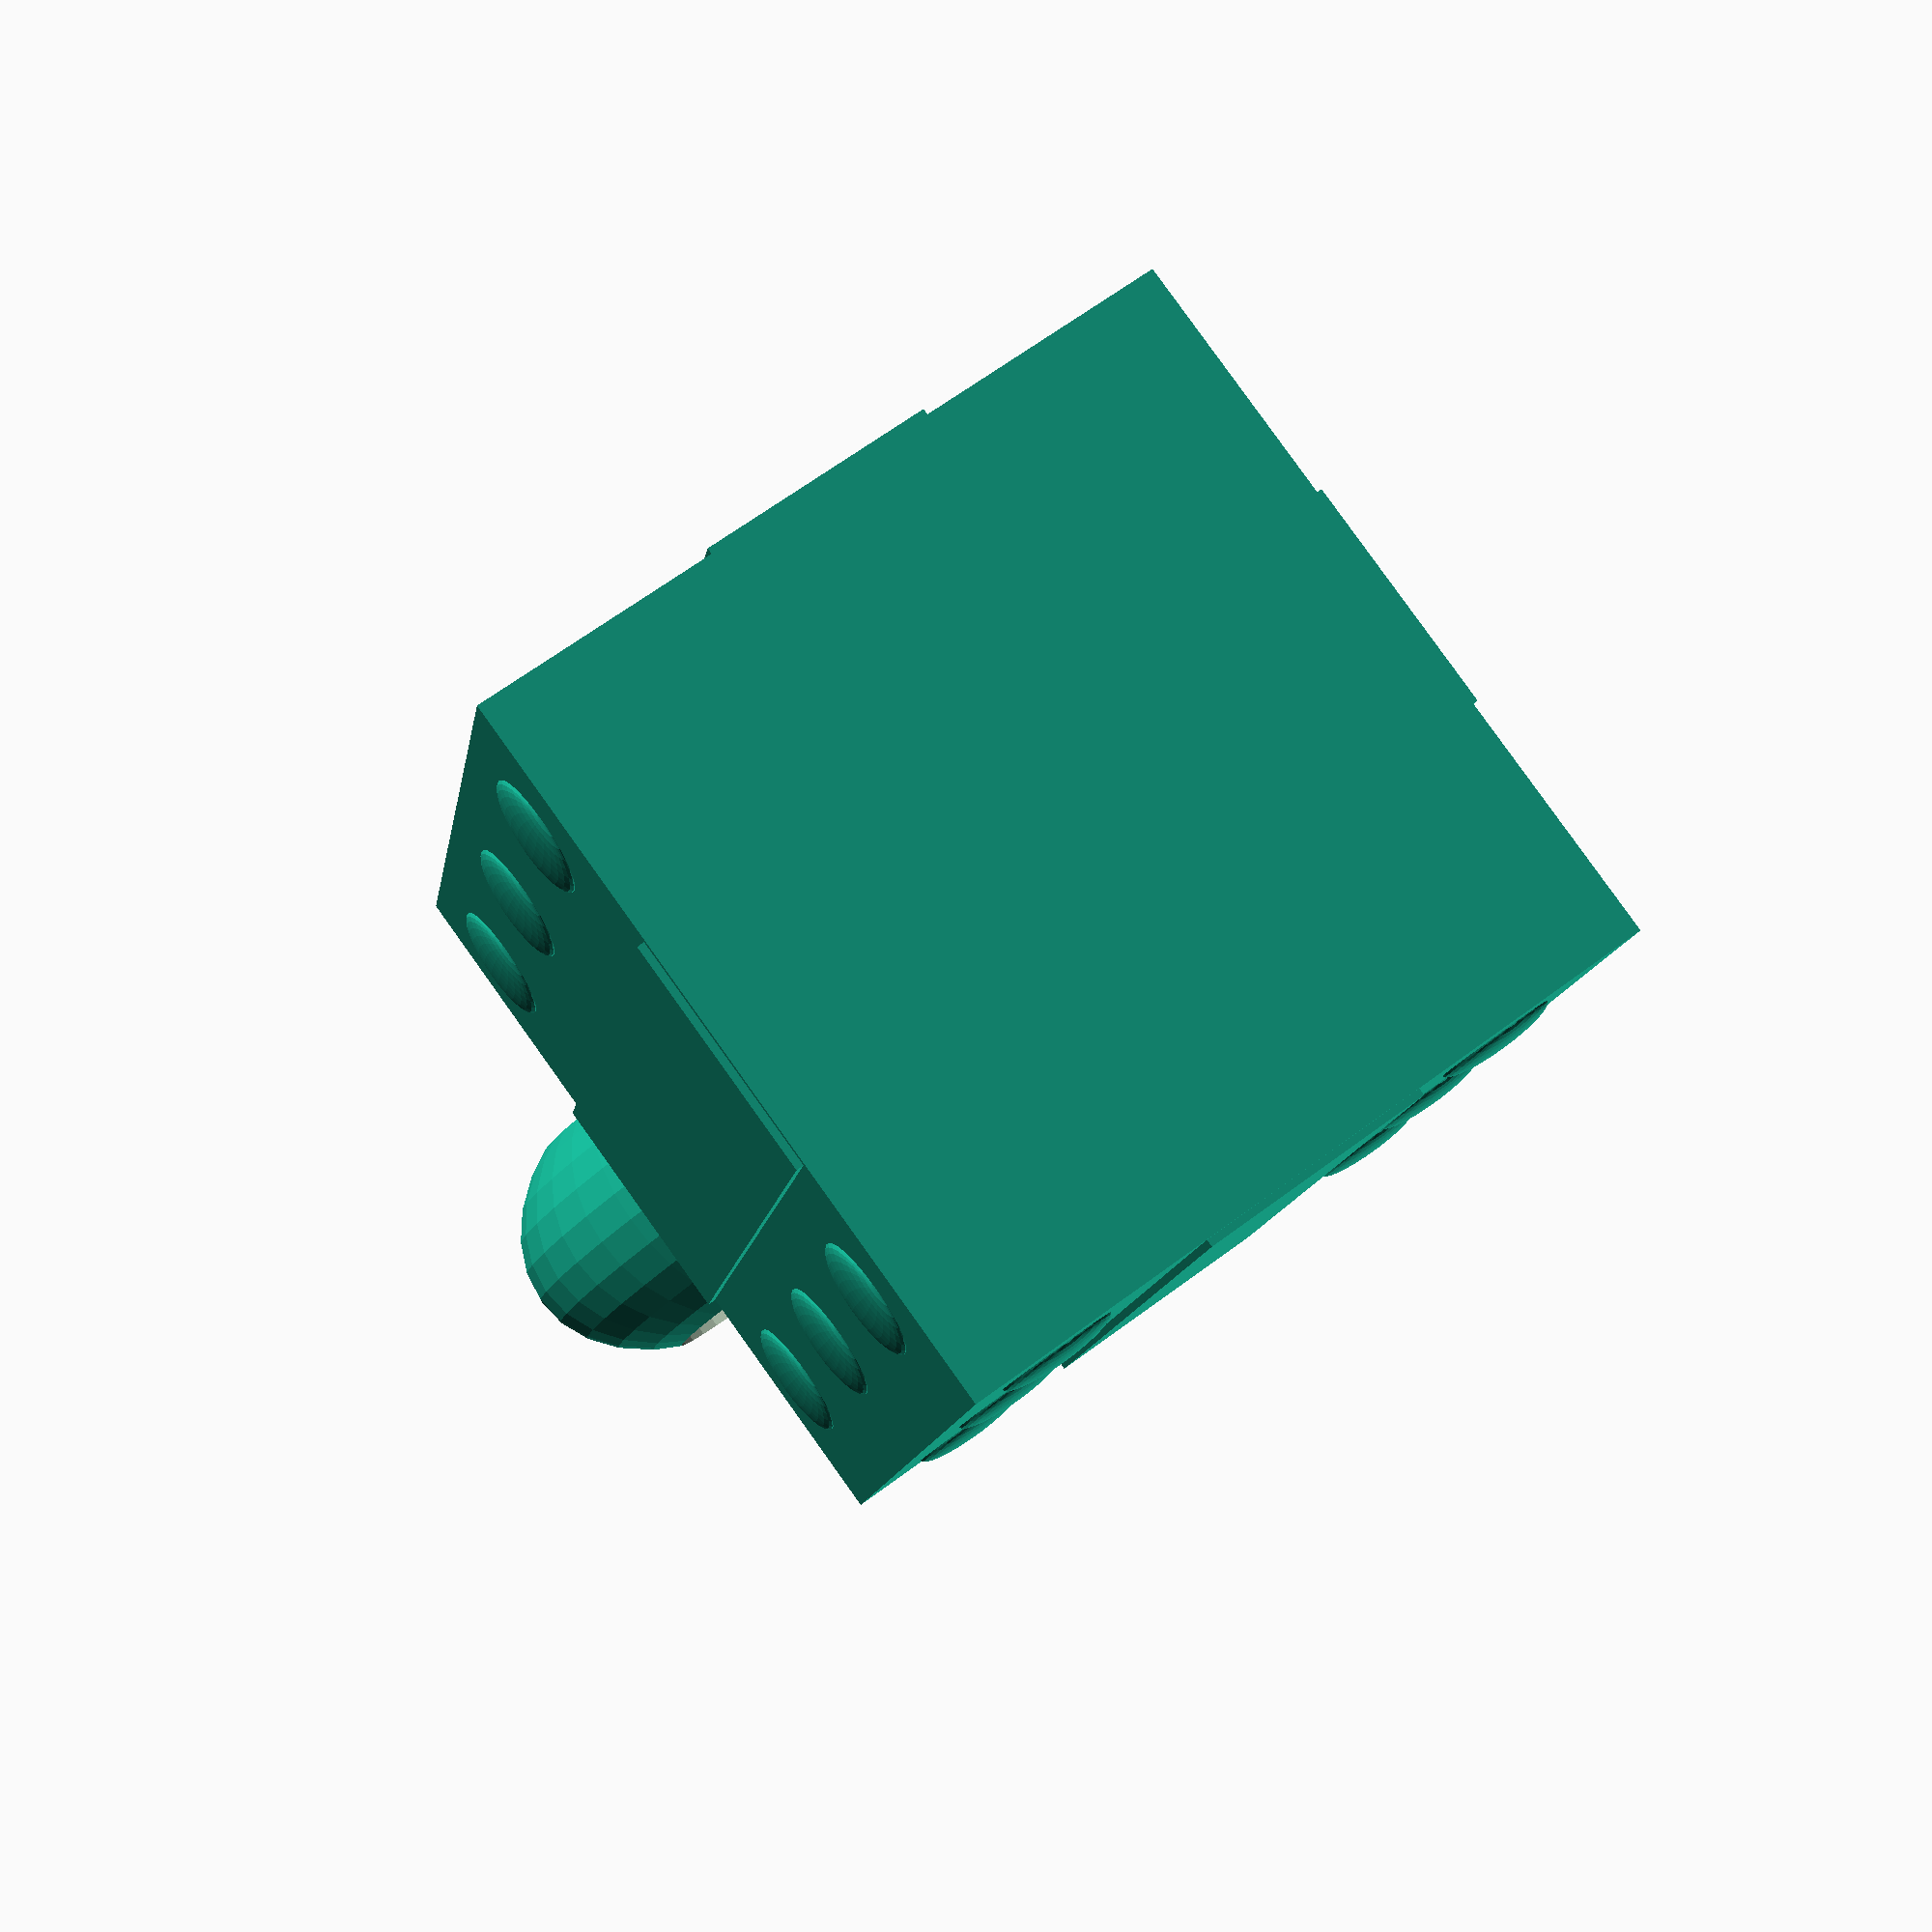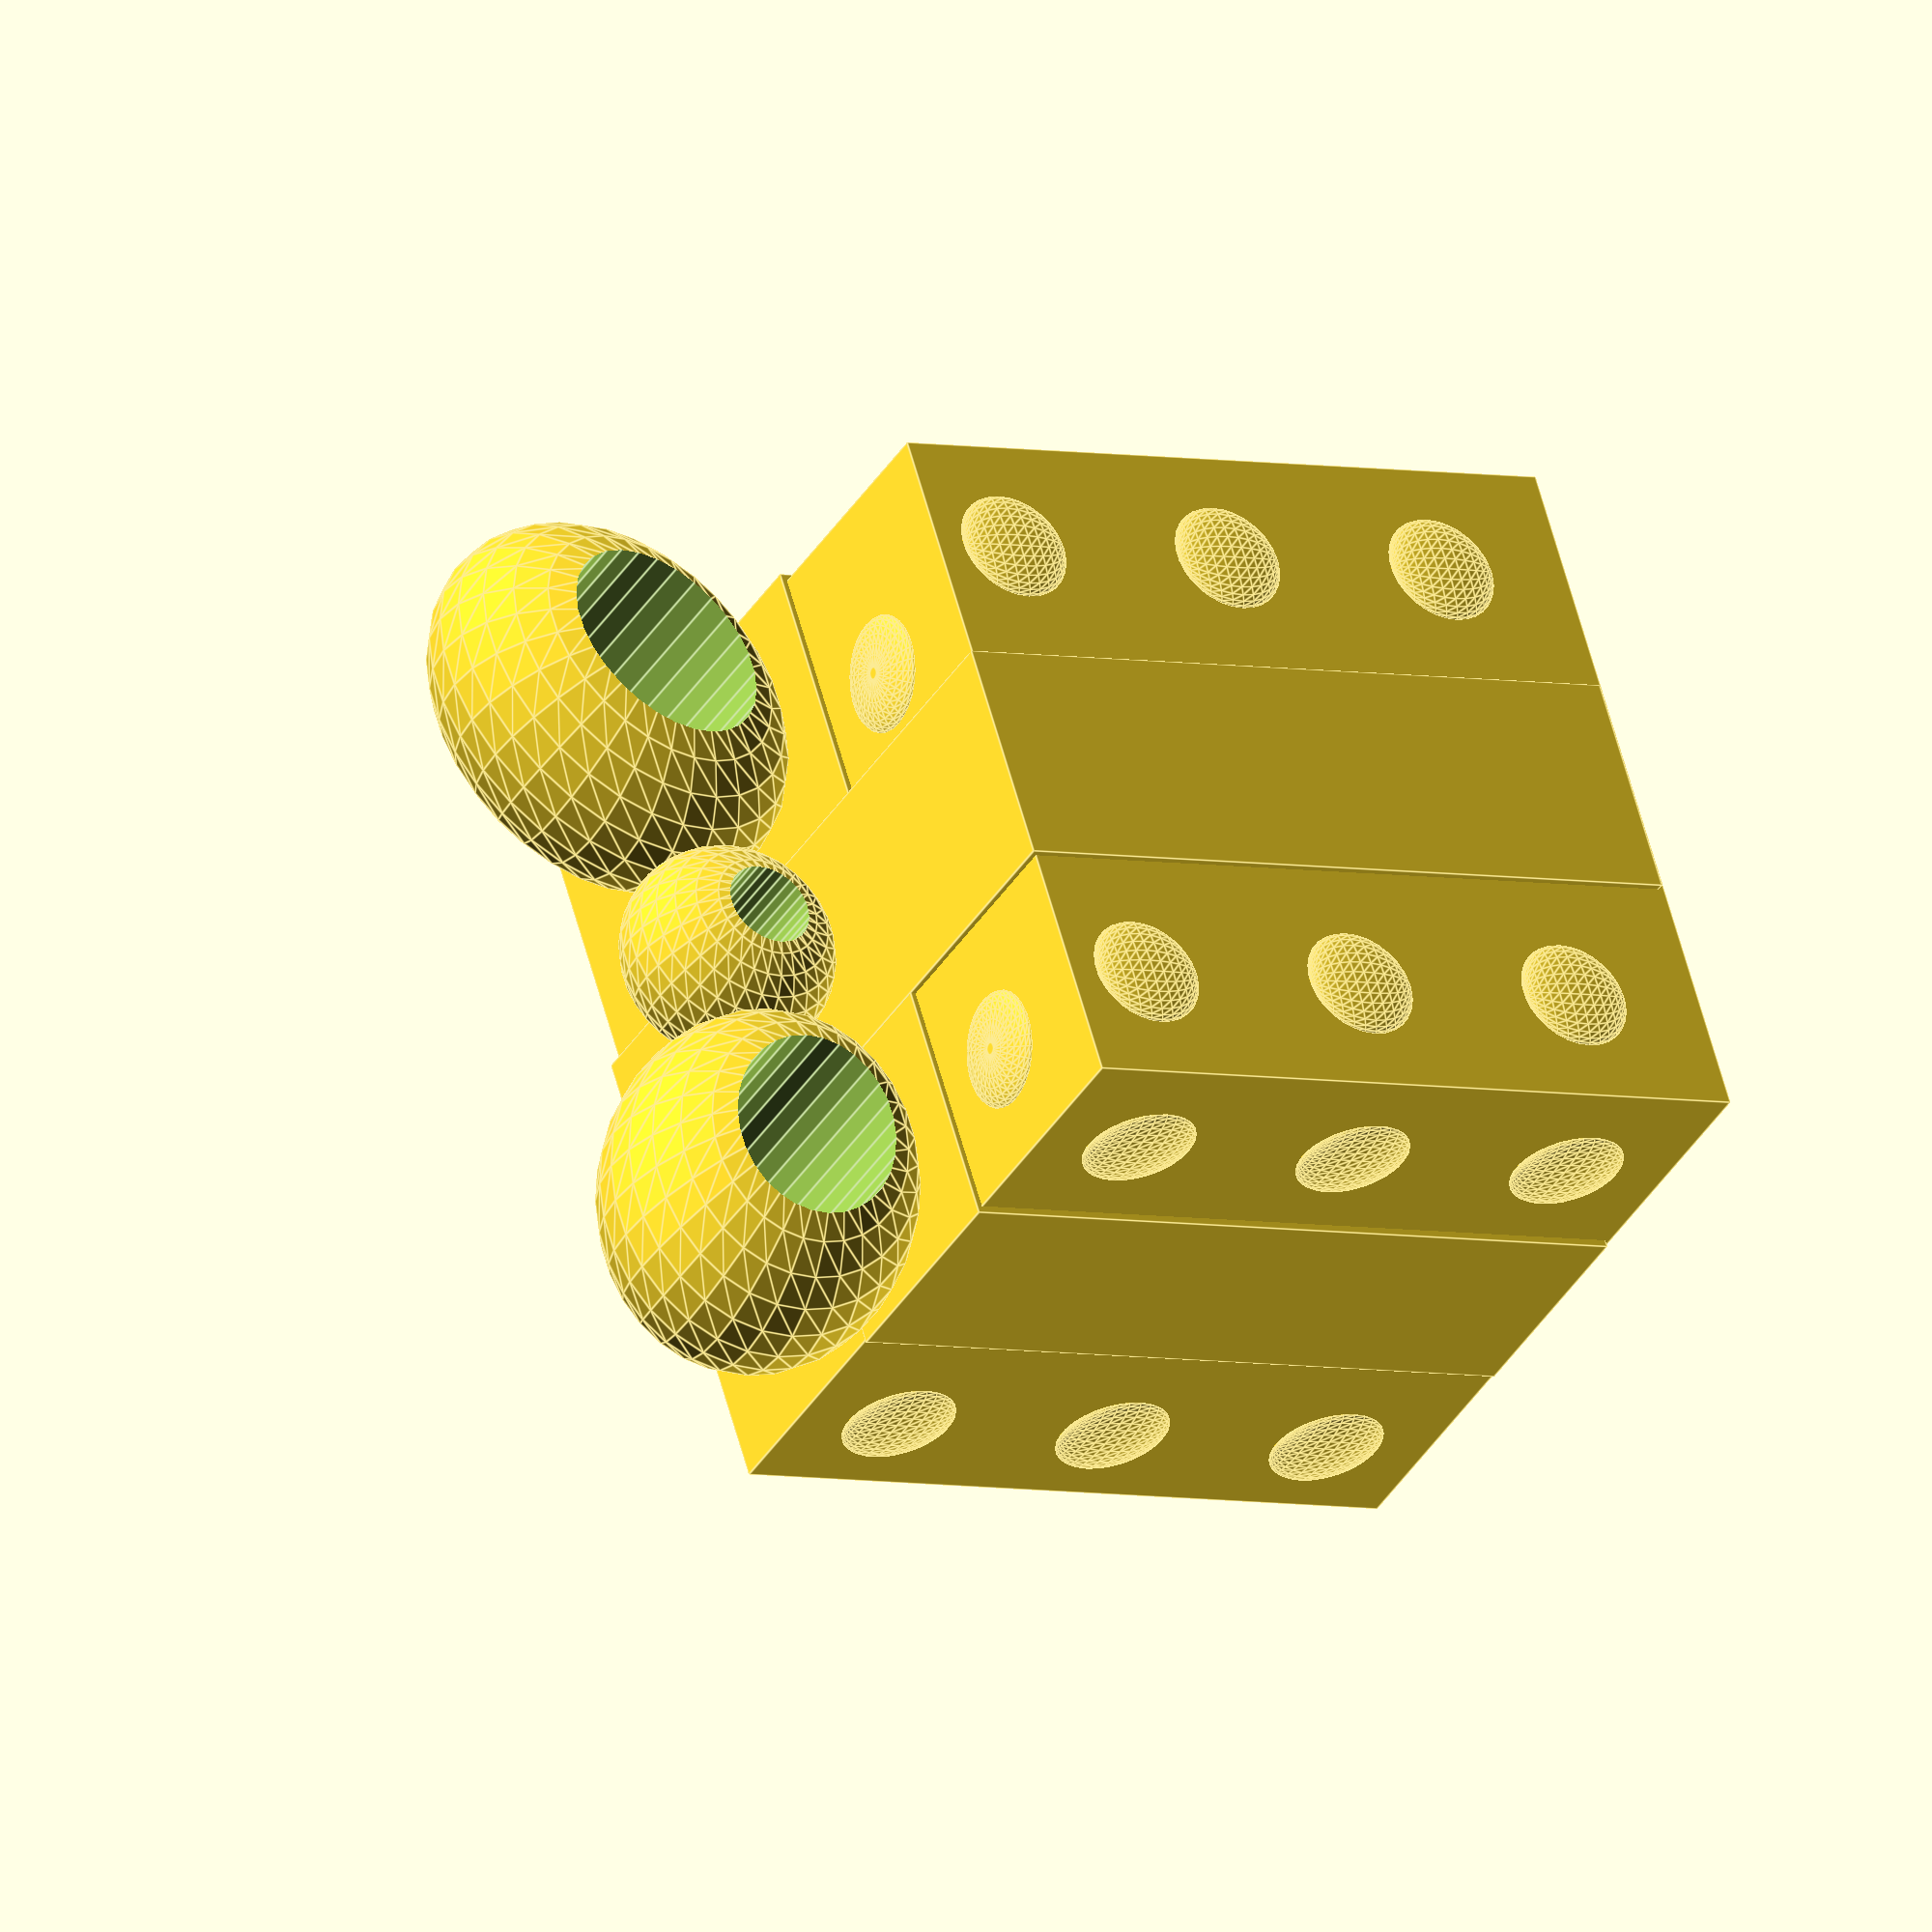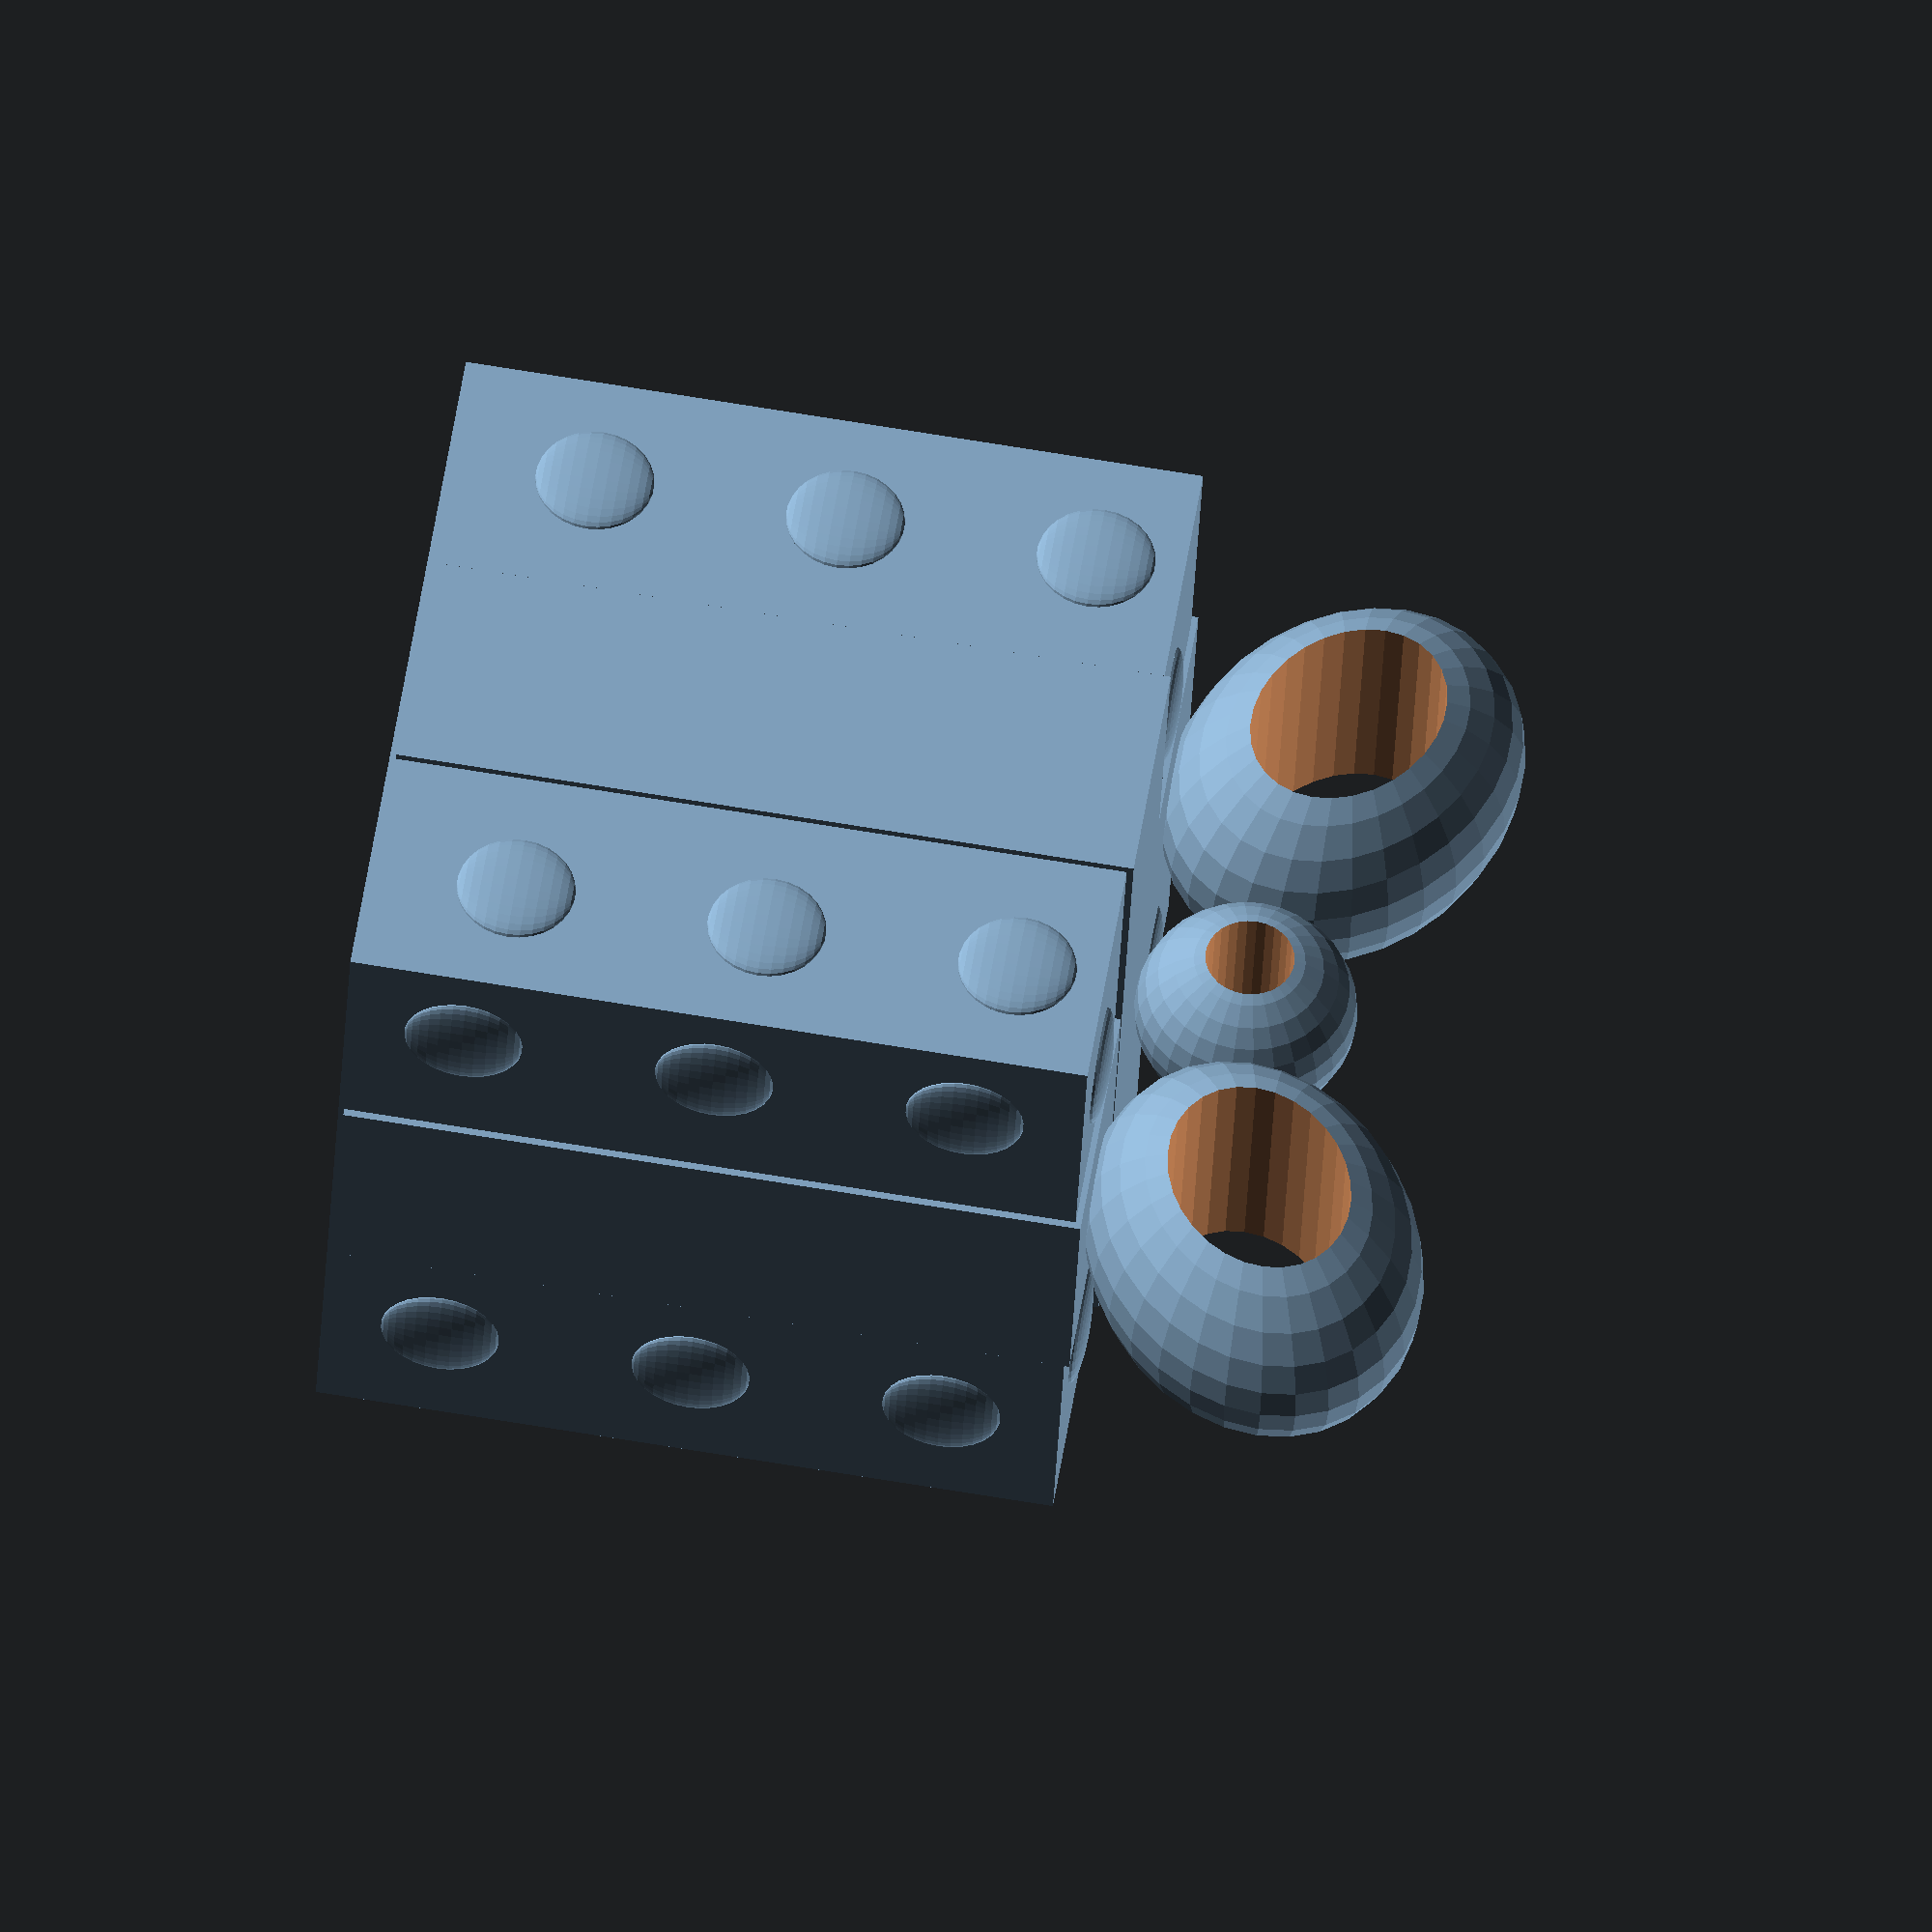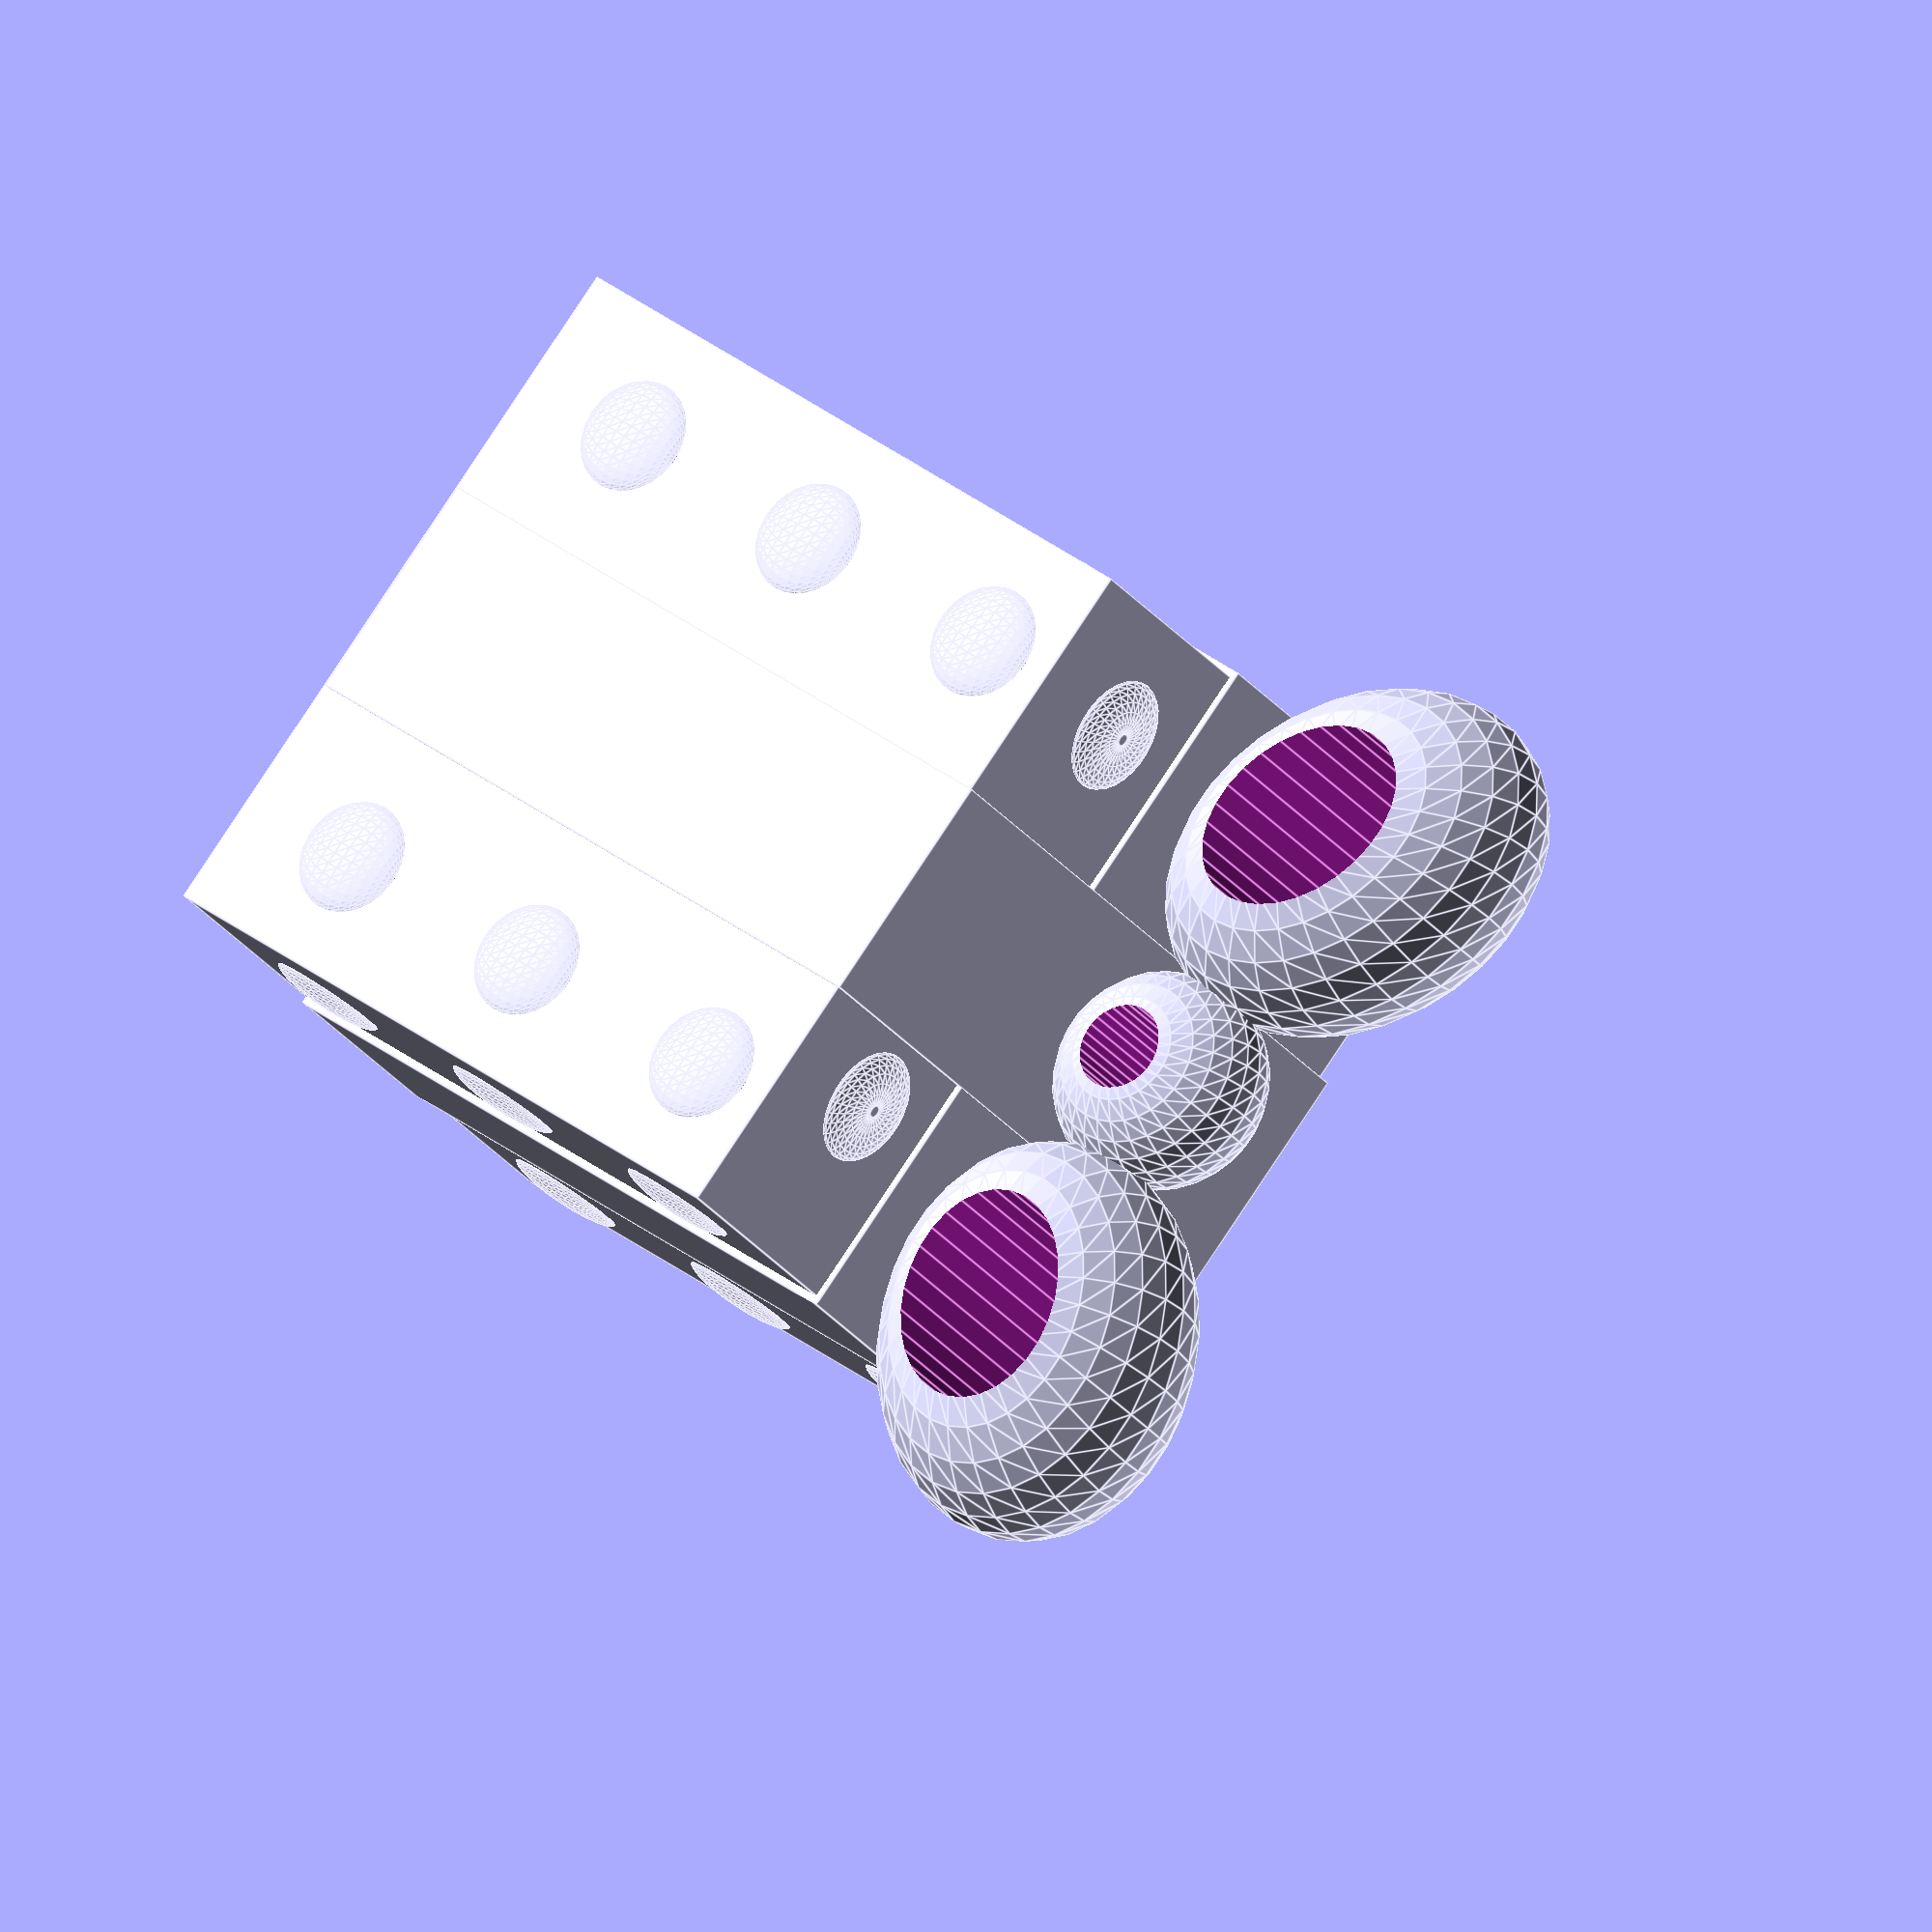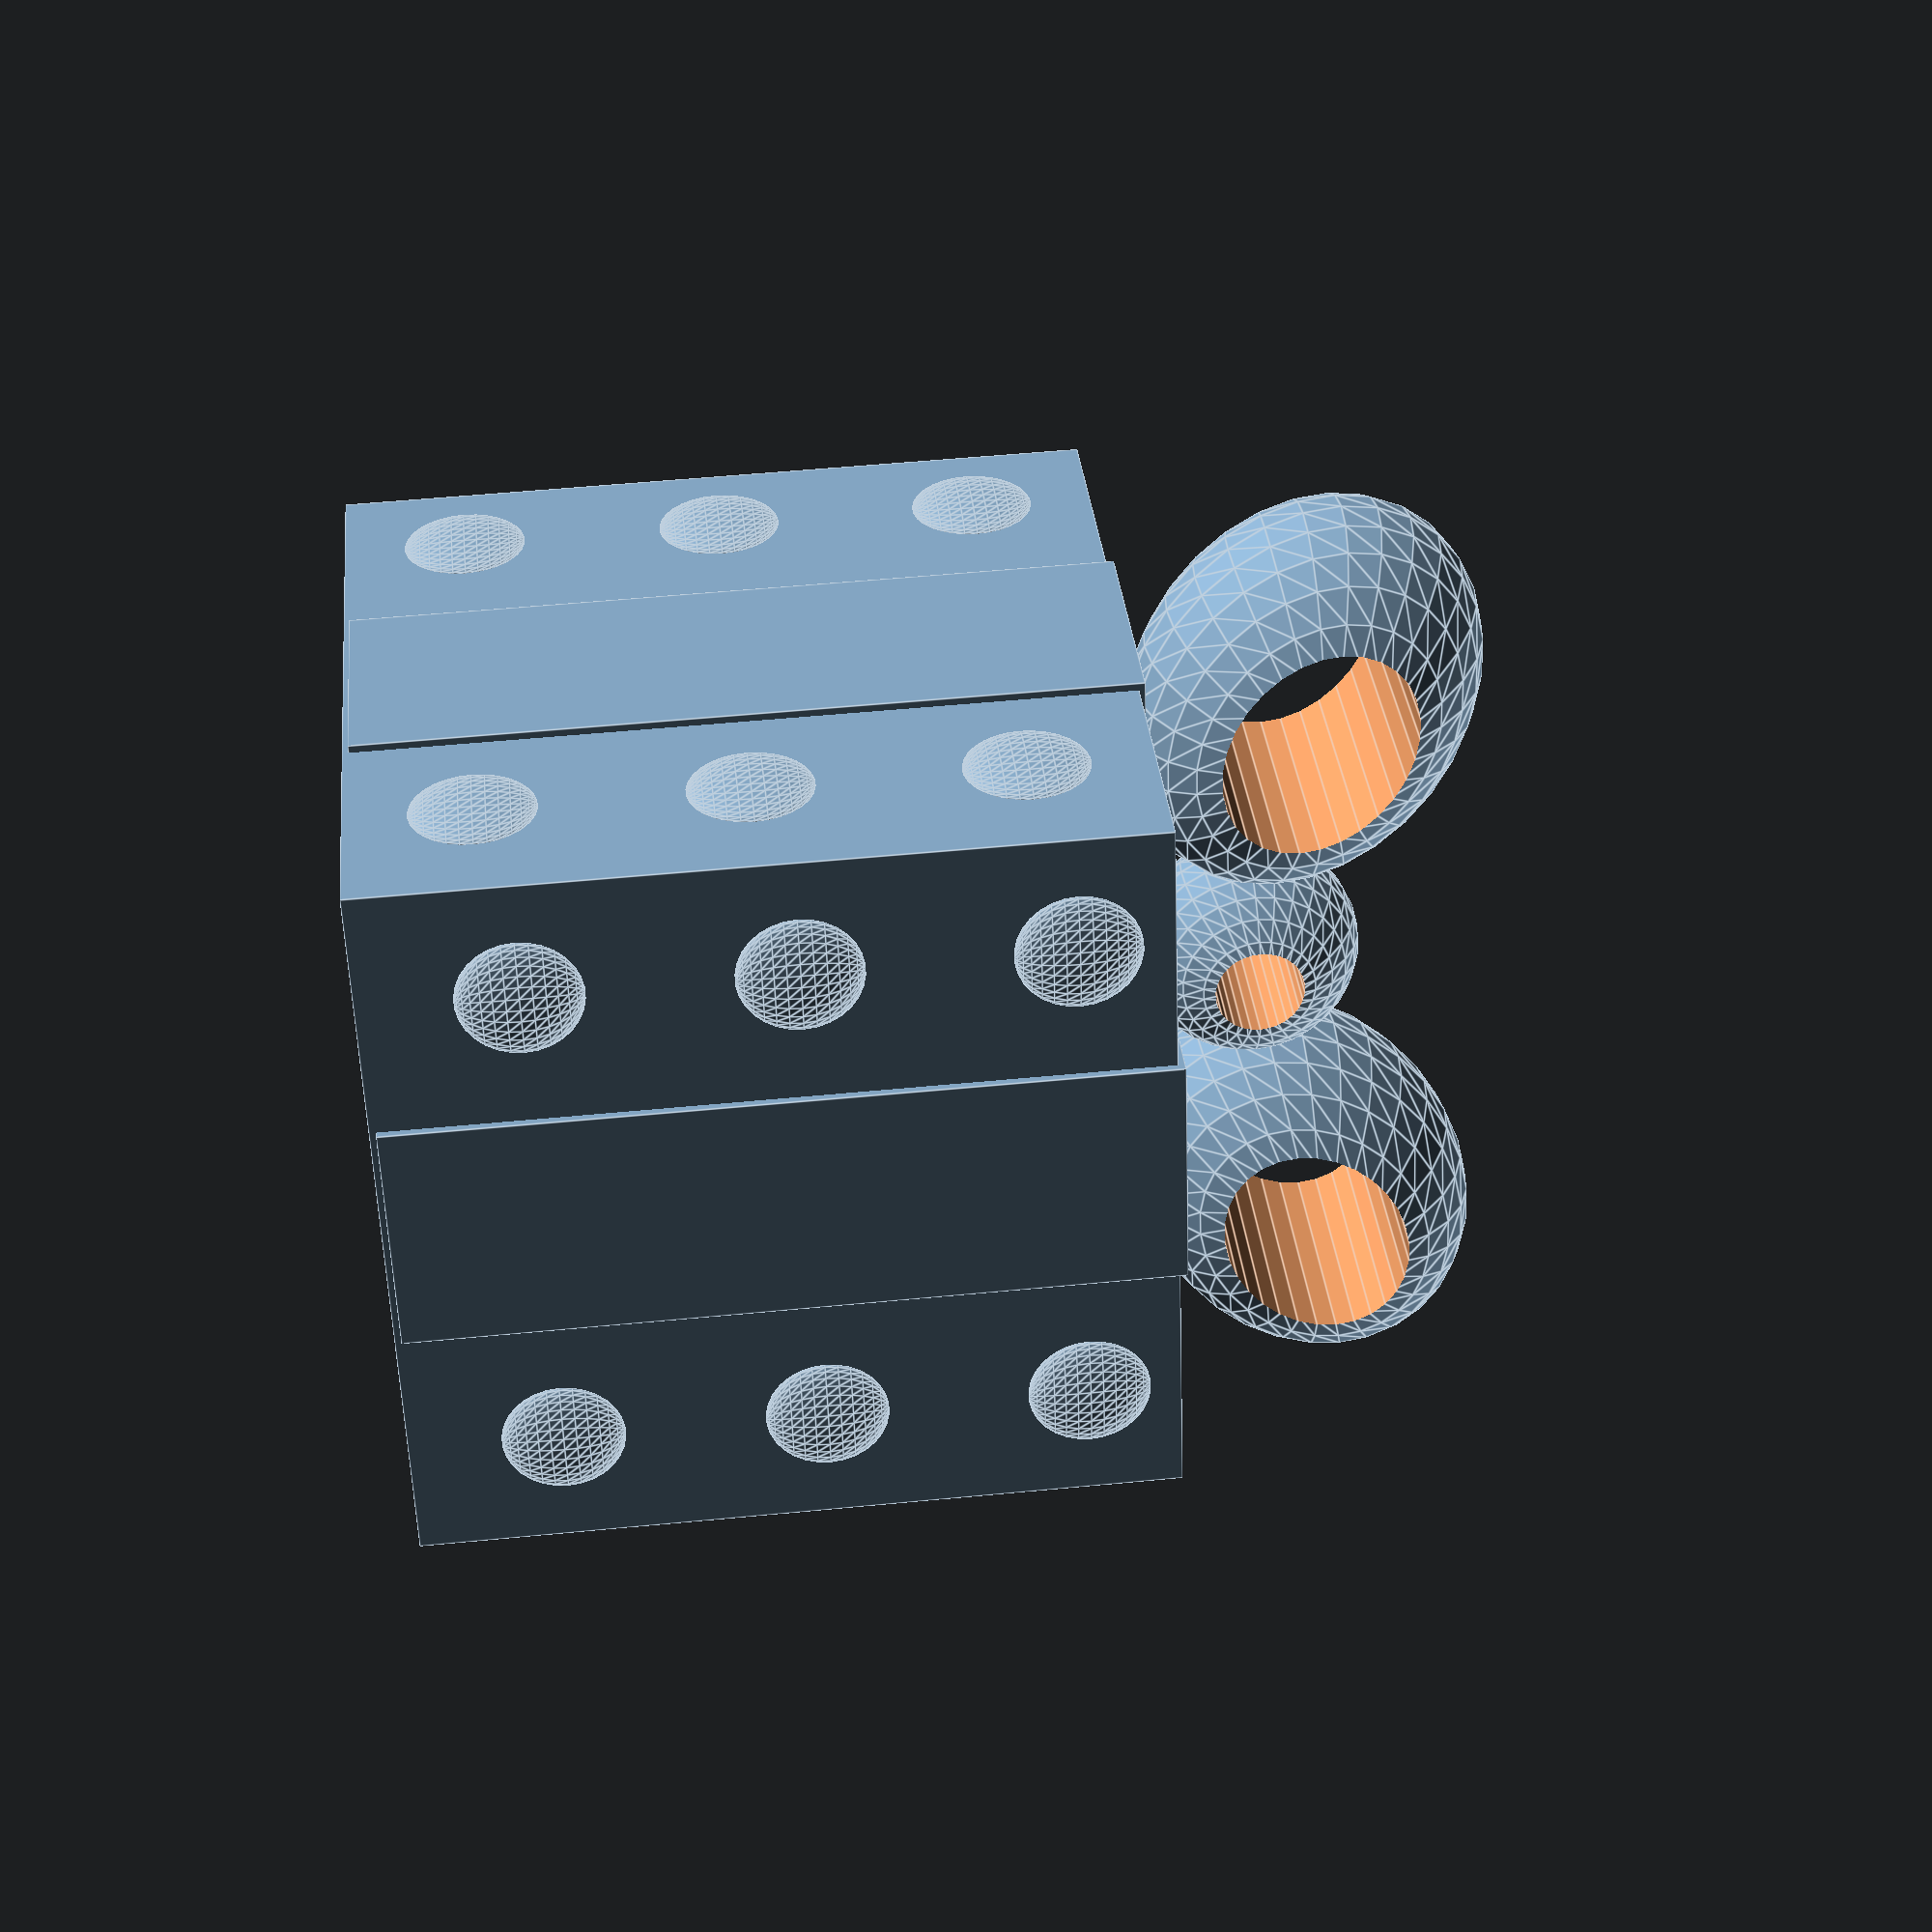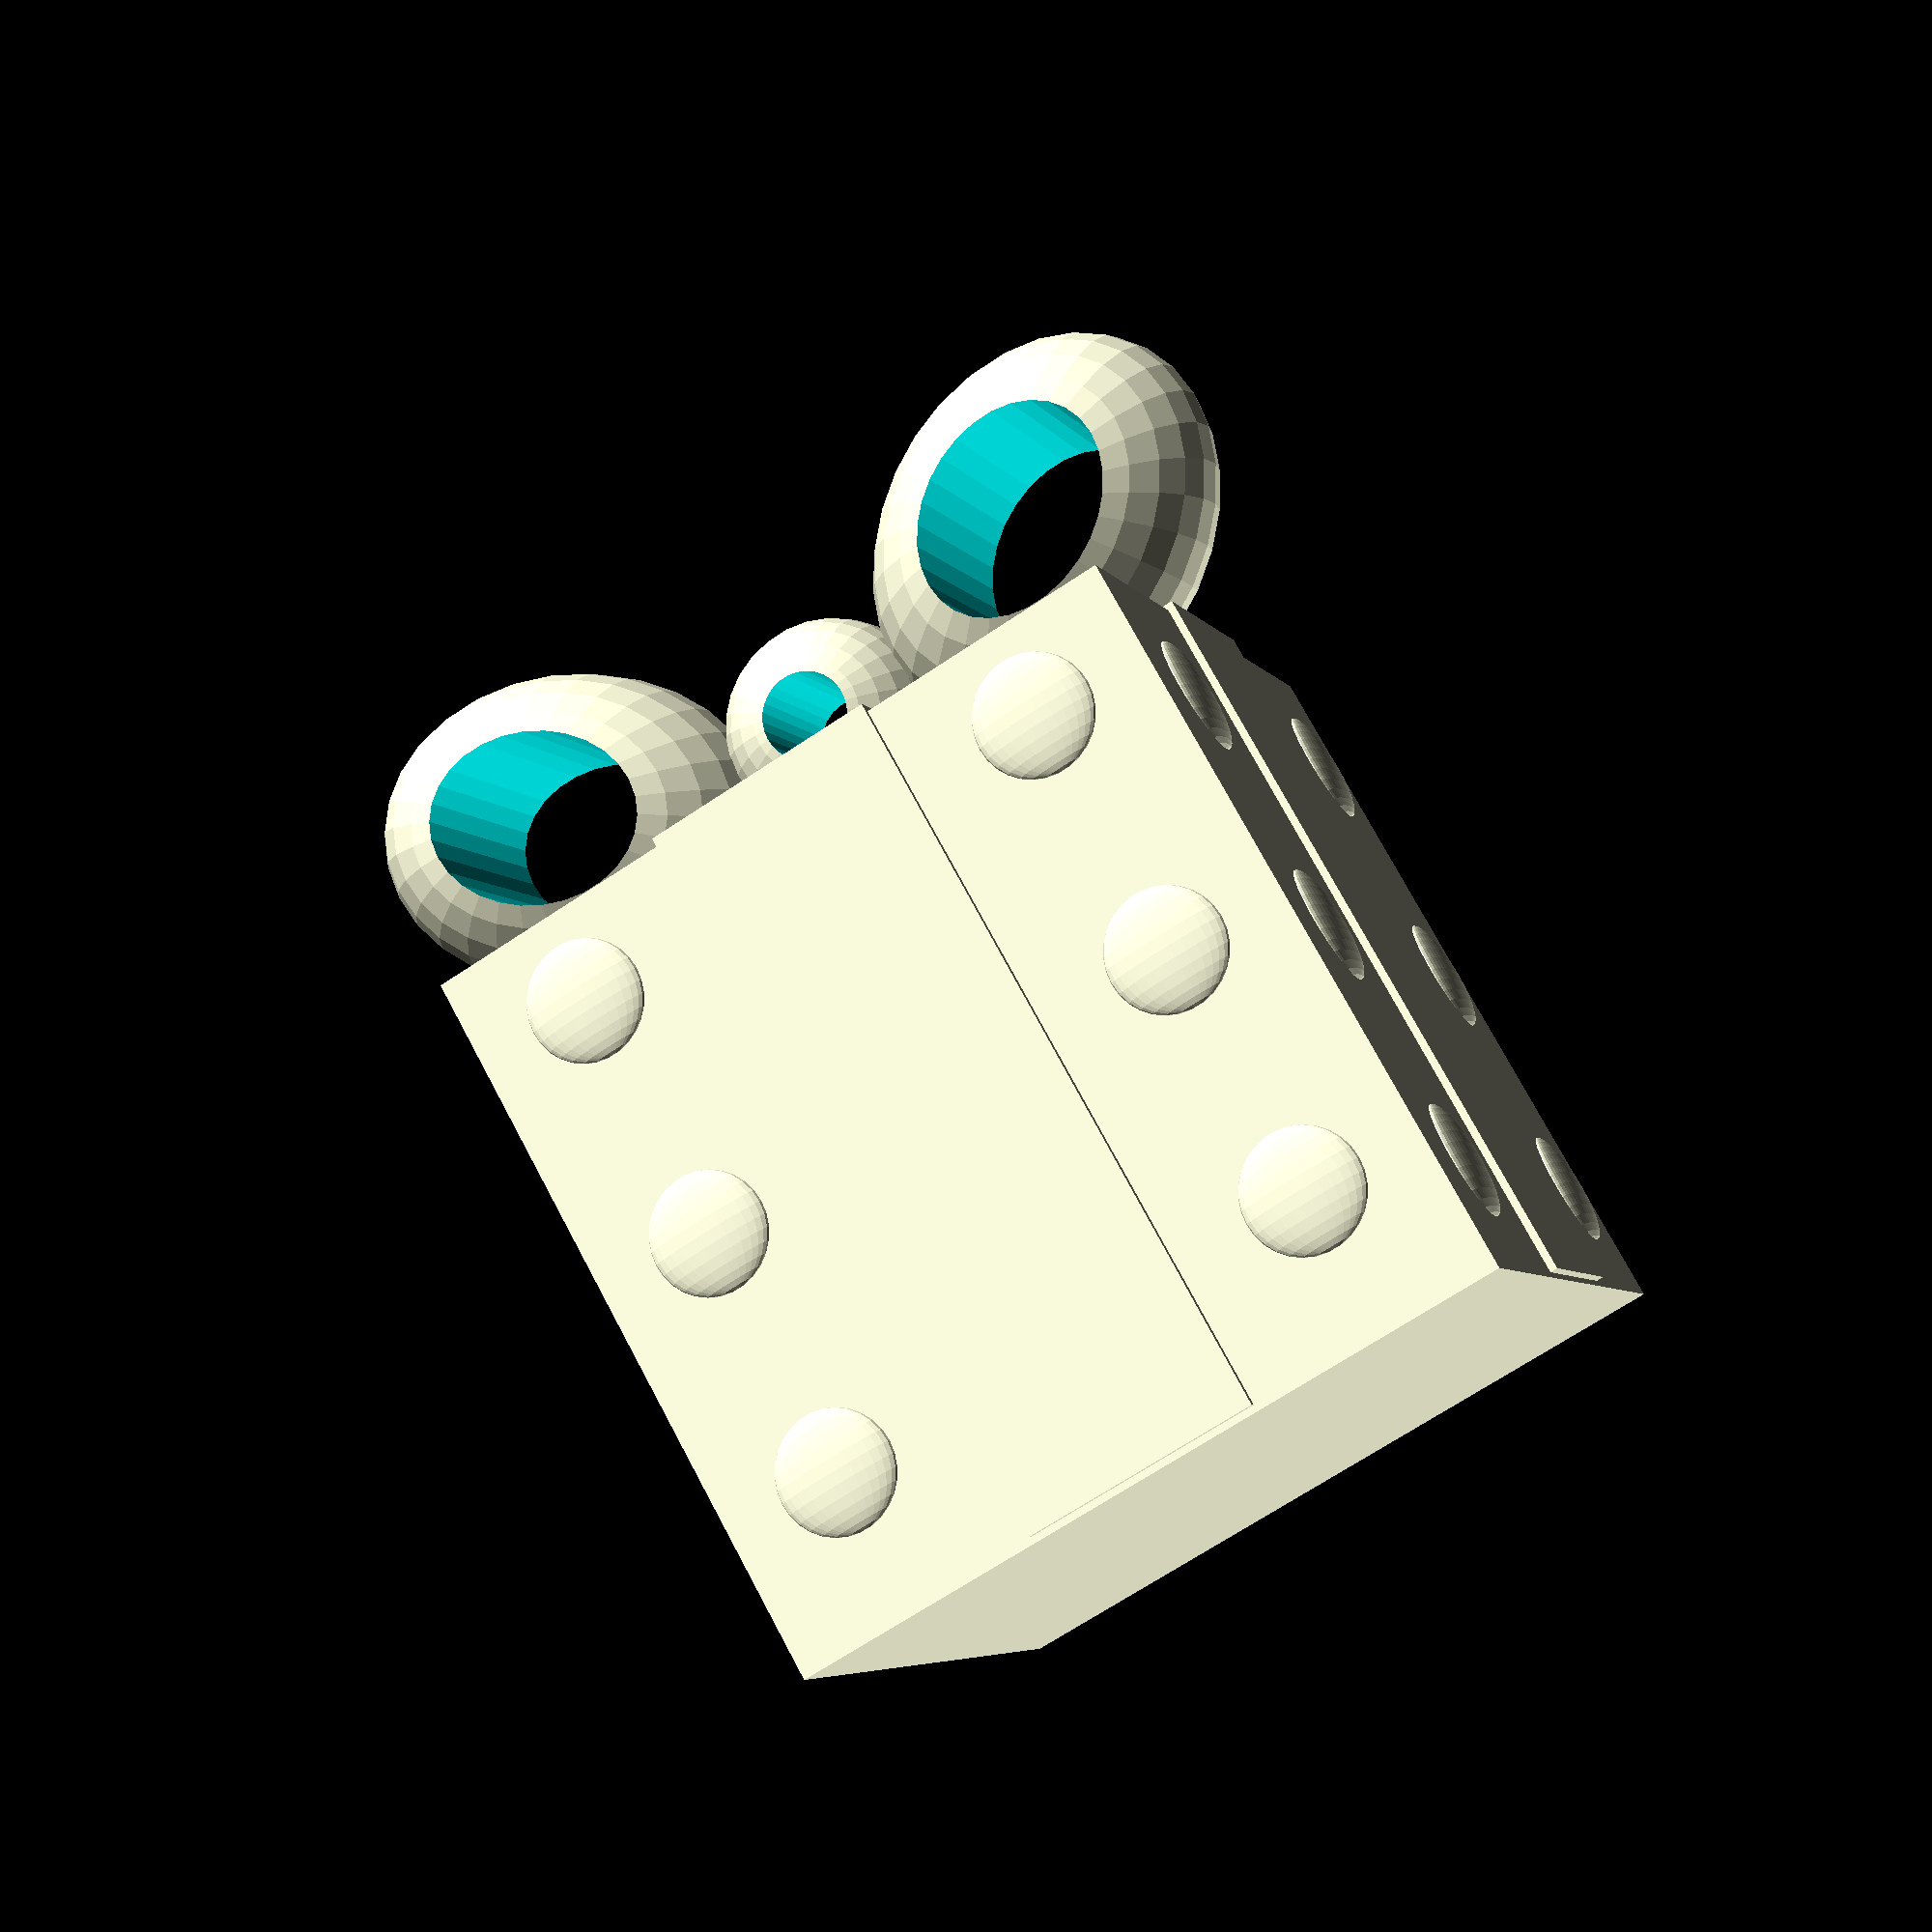
<openscad>
// The following paramters can be changed in customizer

//Begin Customizer

//Use draft to preview / production to print 
Render_Quality=30; // [30:Draft, 60:Production]

//Approximate size of present with bow tie 
Project_Size=75; // [75:150]

//Choose which parts to render *if the assembled view is printed then the bow tie might droop without modifications*
parts_to_render=5; //[1: Main Present, 2: Main hole of bow tie, 3: Loop of bow tie, 4: 2nd loop of bow tie, 5:Assembled view]

// End Customizer

//
//The following parameters cannot be changed in customizer 

  $fn=Render_Quality; 
  rotate ([0,0,45])   
    scale ([Project_Size/75,Project_Size/75,Project_Size/75]){ 
      if (parts_to_render==1){  // present box 
            box ();
      }
      if (parts_to_render==2) { // main hole of bow tie 
          hole();
      }
      if (parts_to_render==3) { // first loop of bow tie   
         loop1();
      }
      if (parts_to_render==4) { // second loop of bow tie 
          loop2();
      }
      if (parts_to_render==5) { // assembled view
          box();
       rotate ([90,0,0]){
       translate ([0,33,0]){      
          hole();
       }
   }
        rotate([90,-30,0]){
	    translate ([35,22,0]){
                loop1();
        }
    }
    rotate ([90,30,0]){
   translate ([-35,22,0]){
                loop2();
   }
   }
         
      }
  }

    module box () {
          difference(){

	             cube ([50,50,50], center=true); 
	             cube ([35,35,35], center=true);
	                }    
			 // main present hollowed out       
	        
	                translate ([0,0,.4])
	             cube ([51,16,50], center=true );
	                // horziontal tie 
	            
	                translate([0,0,.45])
	            cube ([16,51,50], center=true);             				// vertical tie finish of the box shape
                 
	        
	for (i=[0:2:2])
	     {  
	        for (u=[0:1:2])
	     {
	            translate ([(i*17)-17,25,(u*17)-15])
	            scale ([1,.2,1])
	          sphere(r=4);
	     }
	     } 
	        // side one of the polka dots 
	   for (i=[0:2:2])
	    {  
	        for (u=[0:1:2])
	    {
	            translate ([-25,(i*17)-18,(u*17)-17])
	            scale ([.2,1,1])
	        sphere(r=4);
	    }
	    }
	           // second side of polka dots 
	  for (i=[0:2:2])
	    {  
	        for (u=[0:1:2])
	    {
	            translate ([(i*17)-17,-25,(u*17)-15])
	            scale ([1,.2,1])
	         sphere(r=4);
	    }
	    }
	            //third side of polka dots 
	  for (i=[0:2:2])
	    {  
	        for (u=[0:1:2])
	    {
	            translate ([25,(i*17)-18,(u*17)-17])
	            scale ([.2,1,1])
	        sphere(r=4);
	    }
	    }
	            // fourth side of polka dots
	  for (i=[0:1:1])
	     {  
	        for (u=[0:1:1])
	    {
	            translate ([(i*30)-13,(u*30)-15,25])
	            scale ([1,1,.2])
	         sphere(r=4);
	    }
	    }
    }
	         //polka dots on top of the box 	 		
   module hole(){    
      
              difference (){
	             scale ([.75,.75,.66])
	          sphere (d=20,center=true);
	          cylinder(d=6,h=40, center=true);
	          
         }
	         // circle in the middle with hole for traditional wire hook   
    }
	module loop1() { 
          difference (){  
	            scale([1.4,1.1,1])
	          sphere (d=20,center=true);
	             scale ([1.4,1.1,5])
	         cylinder (h=10, r=5.4, center=true);}        
	  	       // created hollow loop
         }
	     
  module loop2() {
           difference (){
	            scale([1.4,1.1,1])
	         sphere (d=20,center=true);
	            scale ([1.4,1.1,5])
	        cylinder (h=15, r=5.4,center=true); 
	       }
       }
	         //finish of the bow tie 
       
	  
</openscad>
<views>
elev=13.0 azim=261.1 roll=171.2 proj=p view=solid
elev=184.9 azim=286.1 roll=122.7 proj=o view=edges
elev=288.8 azim=241.6 roll=279.3 proj=o view=solid
elev=146.1 azim=184.8 roll=223.5 proj=o view=edges
elev=128.1 azim=153.4 roll=276.0 proj=p view=edges
elev=285.5 azim=65.1 roll=151.9 proj=p view=wireframe
</views>
